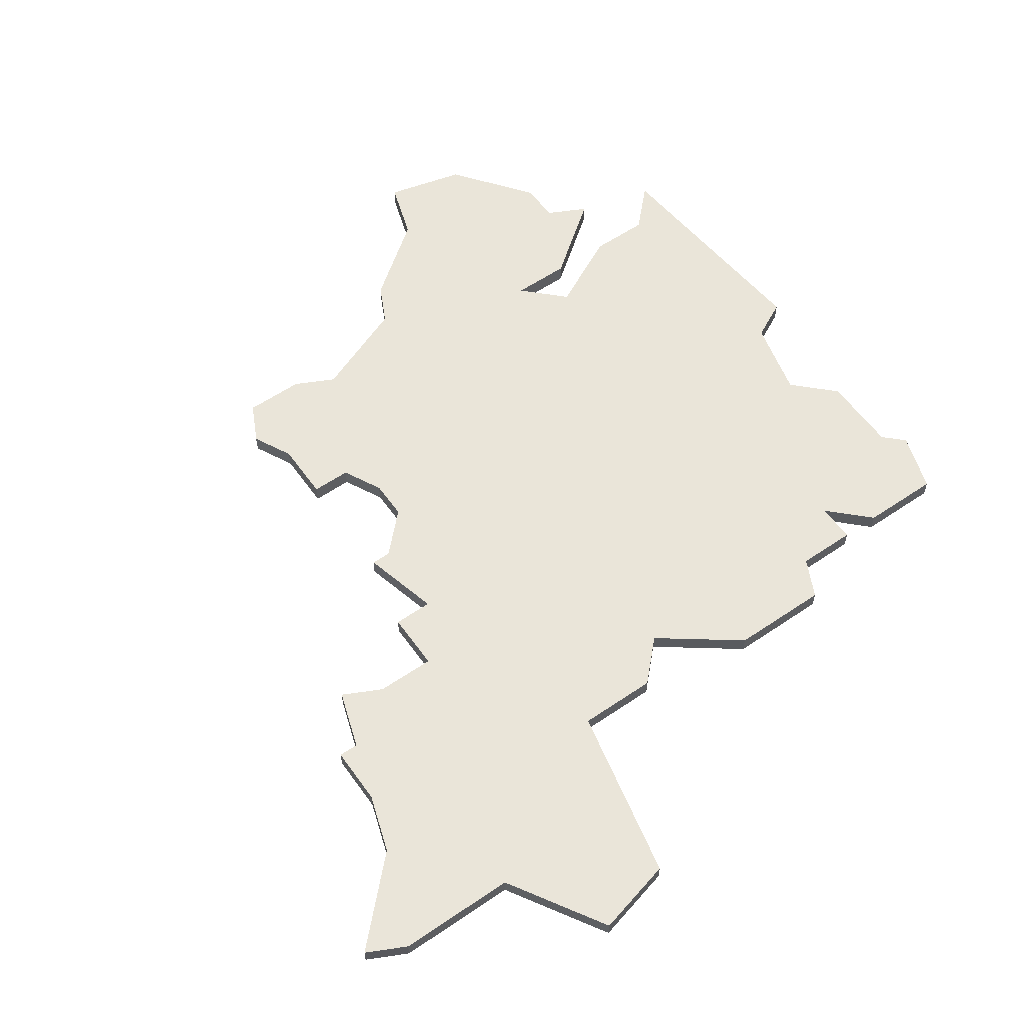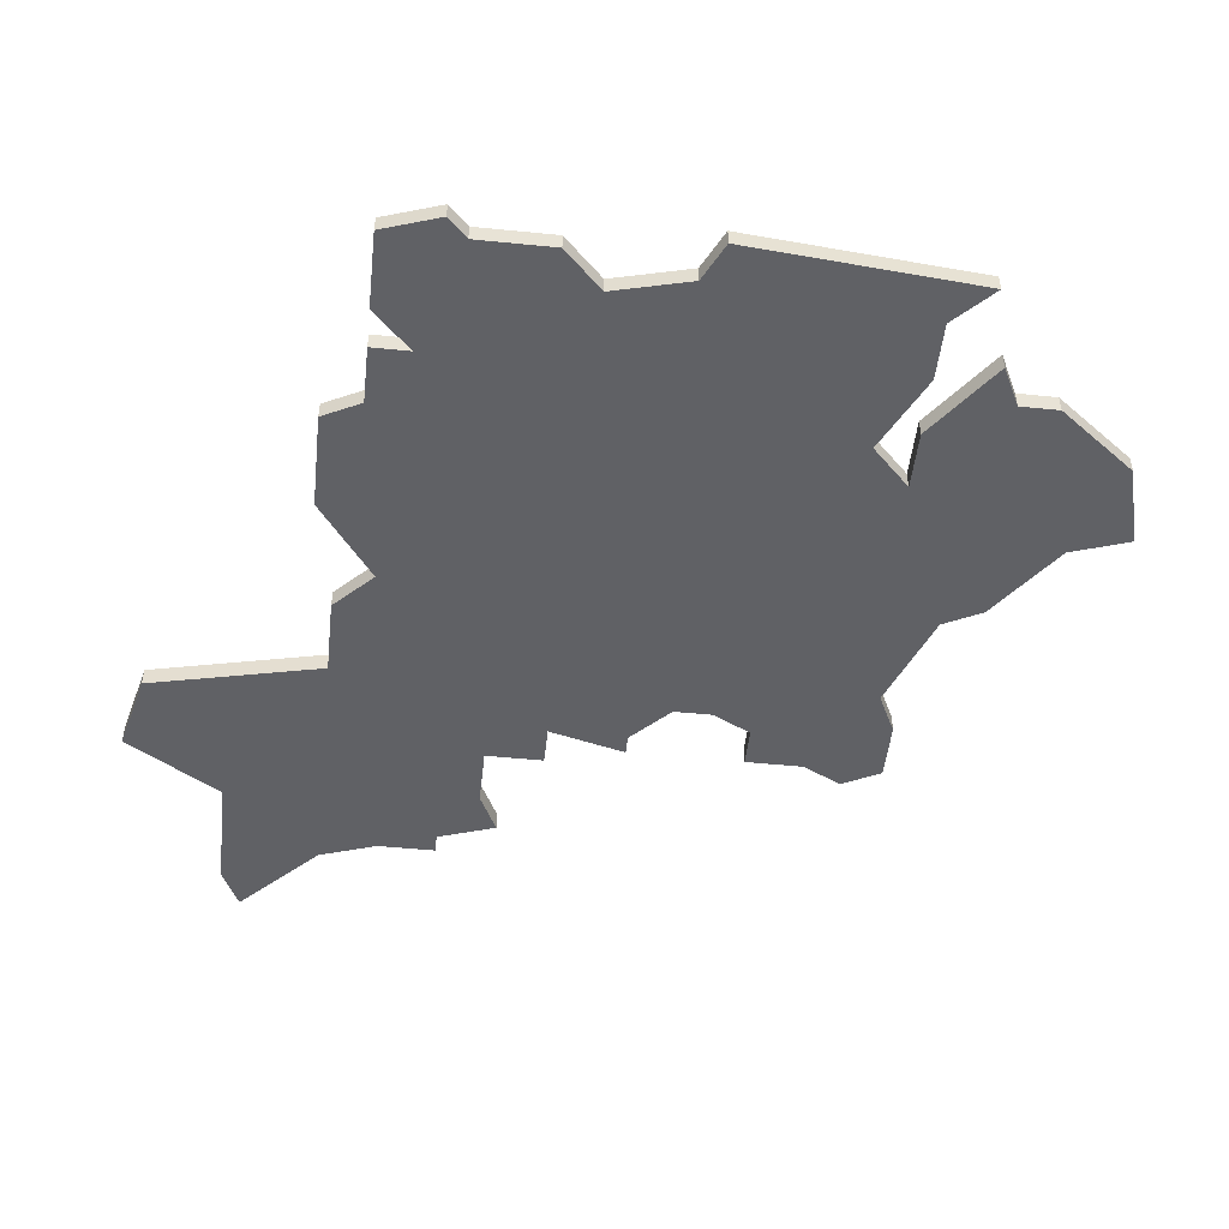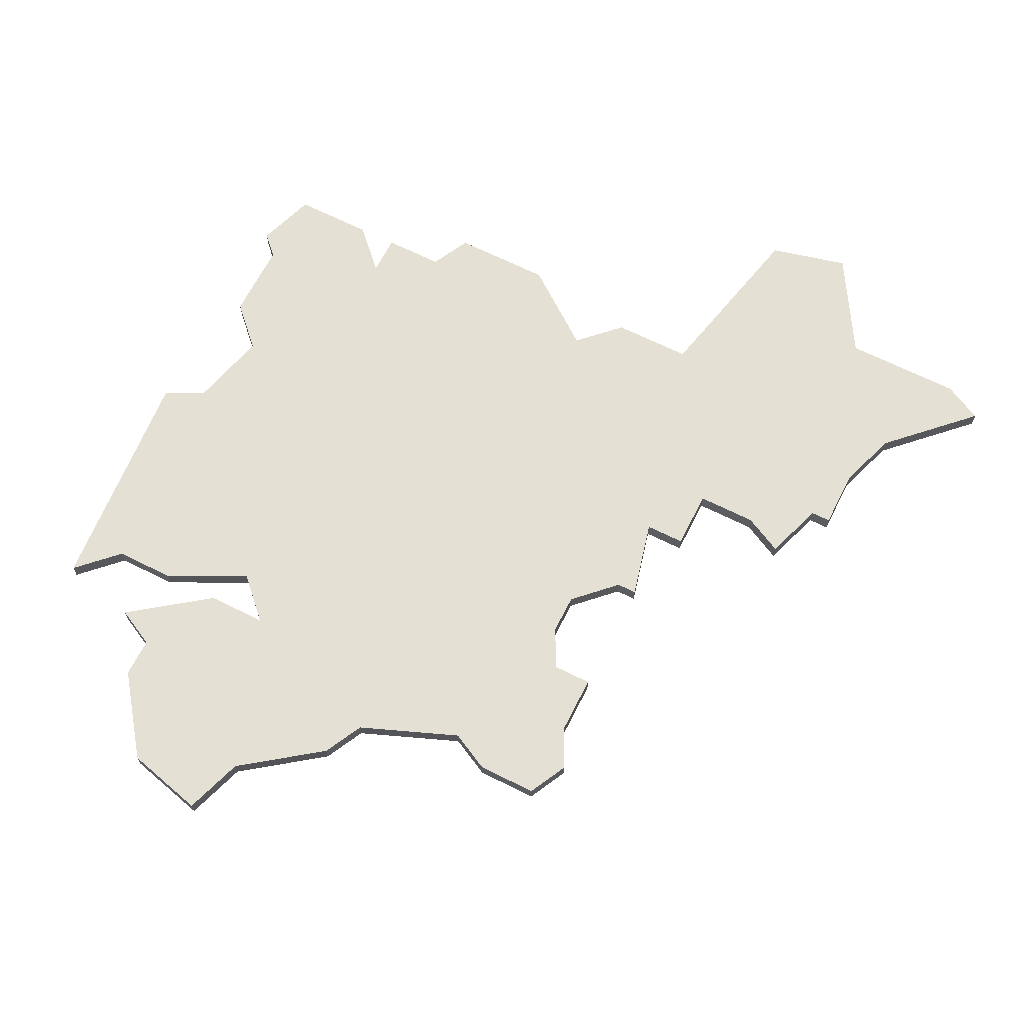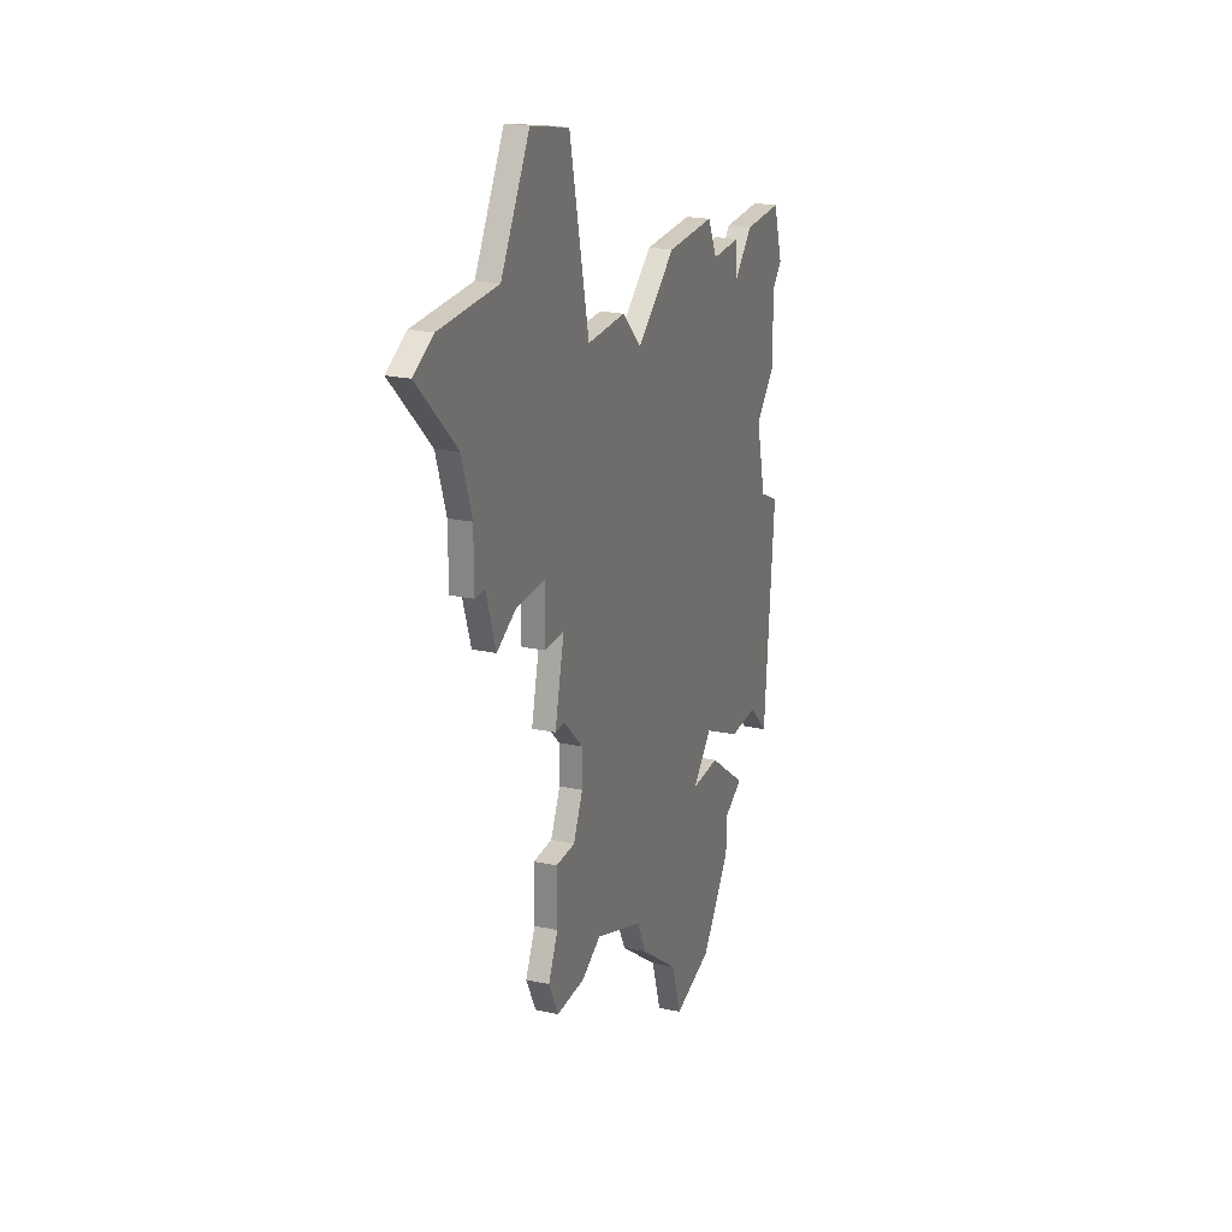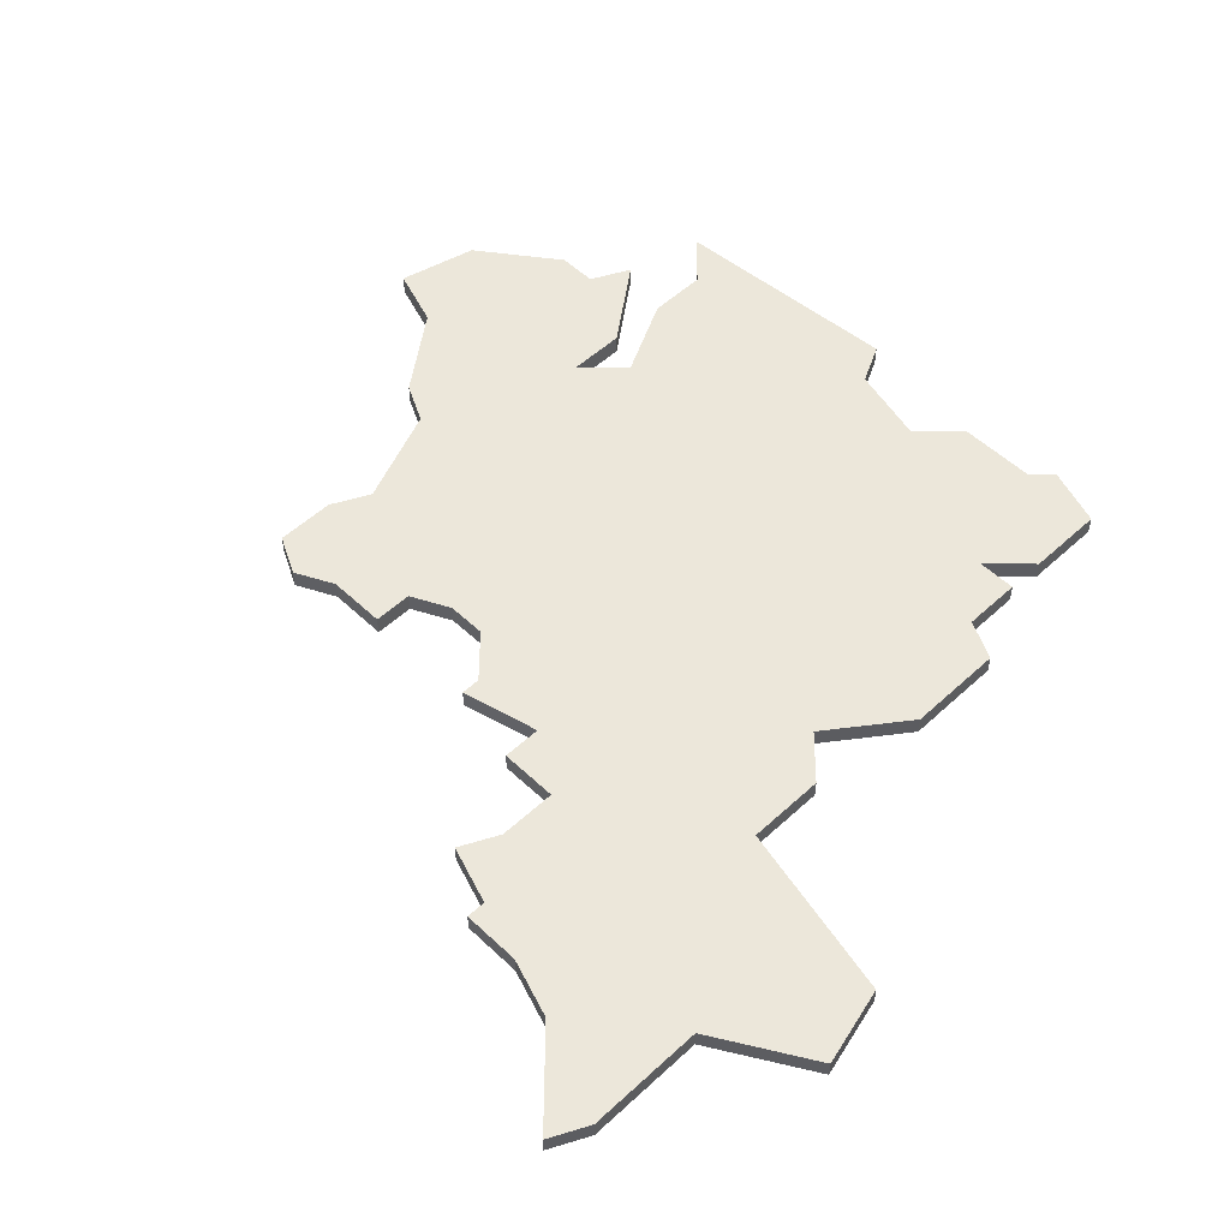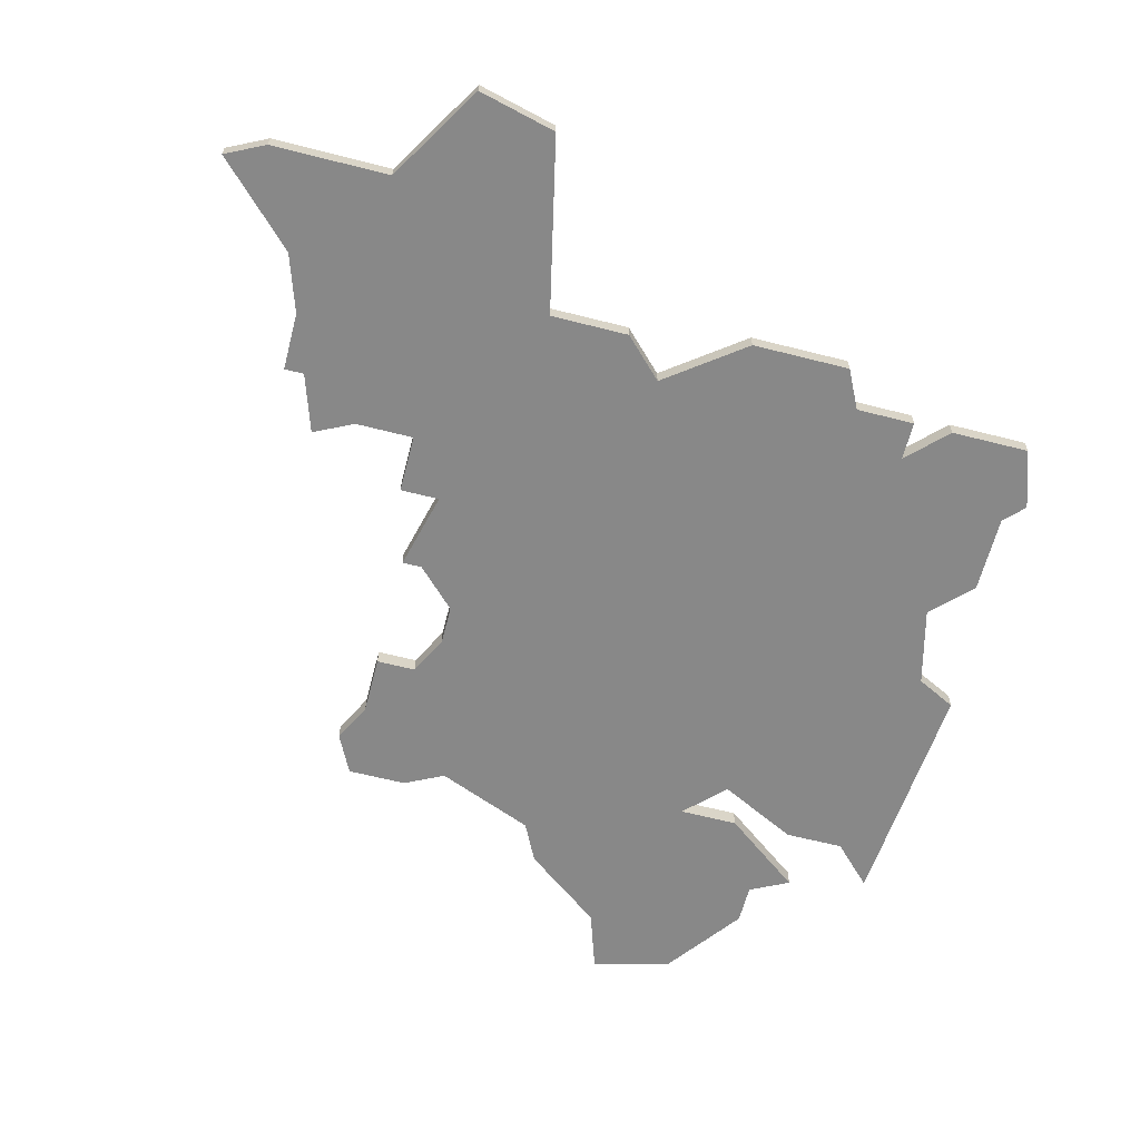
<metadata>
{"format":"obj","ext":"obj","renderer":"f3d","projection":"perspective","resolution":1024,"background":"white","views":[{"elev":57.9,"azim":144.8,"up":"+Z"},{"elev":-49.7,"azim":-96.3,"up":"+Z"},{"elev":65.9,"azim":26.8,"up":"+Z"},{"elev":23.5,"azim":109.8,"up":"+Y"},{"elev":52.8,"azim":135.3,"up":"+Z"},{"elev":-62.8,"azim":165.5,"up":"+Z"}]}
</metadata>
<code>
v 3191 -247 0
v 3187 -248 0
v 3185 -257 0
v 3181 -257 0
v 3179 -259 0
v 3175 -256 0
v 3170 -256 0
v 3169 -258 0
v 3166 -258 0
v 3166 -260 0
v 3164 -258 0
v 3160 -258 0
v 3159 -261 0
v 3160 -262 0
v 3160 -266 0
v 3162 -268 0
v 3161 -272 0
v 3159 -273 0
v 3160 -285 0
v 3162 -283 0
v 3165 -283 0
v 3169 -281 0
v 3171 -283 0
v 3168 -283 0
v 3164 -286 0
v 3166 -287 0
v 3166 -289 0
v 3169 -293 0
v 3173 -294 0
v 3174 -291 0
v 3178 -288 0
v 3179 -286 0
v 3184 -284 0
v 3186 -285 0
v 3189 -285 0
v 3190 -283 0
v 3189 -281 0
v 3189 -278 0
v 3187 -278 0
v 3186 -276 0
v 3186 -274 0
v 3188 -272 0
v 3189 -272 0
v 3188 -268 0
v 3190 -268 0
v 3190 -265 0
v 3193 -265 0
v 3195 -266 0
v 3196 -263 0
v 3197 -263 0
v 3197 -260 0
v 3198 -257 0
v 3202 -253 0
v 3200 -252 0
v 3194 -252 0
v 3191 -247 1
v 3187 -248 1
v 3185 -257 1
v 3181 -257 1
v 3179 -259 1
v 3175 -256 1
v 3170 -256 1
v 3169 -258 1
v 3166 -258 1
v 3166 -260 1
v 3164 -258 1
v 3160 -258 1
v 3159 -261 1
v 3160 -262 1
v 3160 -266 1
v 3162 -268 1
v 3161 -272 1
v 3159 -273 1
v 3160 -285 1
v 3162 -283 1
v 3165 -283 1
v 3169 -281 1
v 3171 -283 1
v 3168 -283 1
v 3164 -286 1
v 3166 -287 1
v 3166 -289 1
v 3169 -293 1
v 3173 -294 1
v 3174 -291 1
v 3178 -288 1
v 3179 -286 1
v 3184 -284 1
v 3186 -285 1
v 3189 -285 1
v 3190 -283 1
v 3189 -281 1
v 3189 -278 1
v 3187 -278 1
v 3186 -276 1
v 3186 -274 1
v 3188 -272 1
v 3189 -272 1
v 3188 -268 1
v 3190 -268 1
v 3190 -265 1
v 3193 -265 1
v 3195 -266 1
v 3196 -263 1
v 3197 -263 1
v 3197 -260 1
v 3198 -257 1
v 3202 -253 1
v 3200 -252 1
v 3194 -252 1
f 2 1 55
f 5 4 3
f 7 6 5
f 10 9 8
f 12 11 10
f 14 13 12
f 16 15 14
f 19 18 17
f 22 21 20
f 25 24 23
f 28 27 26
f 30 29 28
f 32 31 30
f 35 34 33
f 37 36 35
f 39 38 37
f 44 43 42
f 46 45 44
f 49 48 47
f 51 50 49
f 54 53 52
f 3 2 55
f 8 7 5
f 14 12 10
f 19 17 16
f 26 25 23
f 30 28 26
f 37 35 33
f 44 42 41
f 49 47 46
f 55 54 52
f 10 8 5
f 16 14 10
f 20 19 16
f 30 26 23
f 37 33 32
f 51 49 46
f 55 52 51
f 16 10 5
f 22 20 16
f 32 30 23
f 39 37 32
f 55 51 46
f 16 5 3
f 23 22 16
f 39 32 23
f 55 46 44
f 23 16 3
f 40 39 23
f 3 55 44
f 40 23 3
f 3 44 41
f 41 40 3
f 110 56 57
f 58 59 60
f 60 61 62
f 63 64 65
f 65 66 67
f 67 68 69
f 69 70 71
f 72 73 74
f 75 76 77
f 78 79 80
f 81 82 83
f 83 84 85
f 85 86 87
f 88 89 90
f 90 91 92
f 92 93 94
f 97 98 99
f 99 100 101
f 102 103 104
f 104 105 106
f 107 108 109
f 110 57 58
f 60 62 63
f 65 67 69
f 71 72 74
f 78 80 81
f 81 83 85
f 88 90 92
f 96 97 99
f 101 102 104
f 107 109 110
f 60 63 65
f 65 69 71
f 71 74 75
f 78 81 85
f 87 88 92
f 101 104 106
f 106 107 110
f 60 65 71
f 71 75 77
f 78 85 87
f 87 92 94
f 101 106 110
f 58 60 71
f 71 77 78
f 78 87 94
f 99 101 110
f 58 71 78
f 78 94 95
f 99 110 58
f 58 78 95
f 96 99 58
f 58 95 96
f 57 56 2
f 2 56 1
f 58 57 3
f 3 57 2
f 59 58 4
f 4 58 3
f 60 59 5
f 5 59 4
f 61 60 6
f 6 60 5
f 62 61 7
f 7 61 6
f 63 62 8
f 8 62 7
f 64 63 9
f 9 63 8
f 65 64 10
f 10 64 9
f 66 65 11
f 11 65 10
f 67 66 12
f 12 66 11
f 68 67 13
f 13 67 12
f 69 68 14
f 14 68 13
f 70 69 15
f 15 69 14
f 71 70 16
f 16 70 15
f 72 71 17
f 17 71 16
f 73 72 18
f 18 72 17
f 74 73 19
f 19 73 18
f 75 74 20
f 20 74 19
f 76 75 21
f 21 75 20
f 77 76 22
f 22 76 21
f 78 77 23
f 23 77 22
f 79 78 24
f 24 78 23
f 80 79 25
f 25 79 24
f 81 80 26
f 26 80 25
f 82 81 27
f 27 81 26
f 83 82 28
f 28 82 27
f 84 83 29
f 29 83 28
f 85 84 30
f 30 84 29
f 86 85 31
f 31 85 30
f 87 86 32
f 32 86 31
f 88 87 33
f 33 87 32
f 89 88 34
f 34 88 33
f 90 89 35
f 35 89 34
f 91 90 36
f 36 90 35
f 92 91 37
f 37 91 36
f 93 92 38
f 38 92 37
f 94 93 39
f 39 93 38
f 95 94 40
f 40 94 39
f 96 95 41
f 41 95 40
f 97 96 42
f 42 96 41
f 98 97 43
f 43 97 42
f 99 98 44
f 44 98 43
f 100 99 45
f 45 99 44
f 101 100 46
f 46 100 45
f 102 101 47
f 47 101 46
f 103 102 48
f 48 102 47
f 104 103 49
f 49 103 48
f 105 104 50
f 50 104 49
f 106 105 51
f 51 105 50
f 107 106 52
f 52 106 51
f 108 107 53
f 53 107 52
f 109 108 54
f 54 108 53
f 56 110 1
f 1 110 55
f 110 109 55
f 55 109 54

</code>
